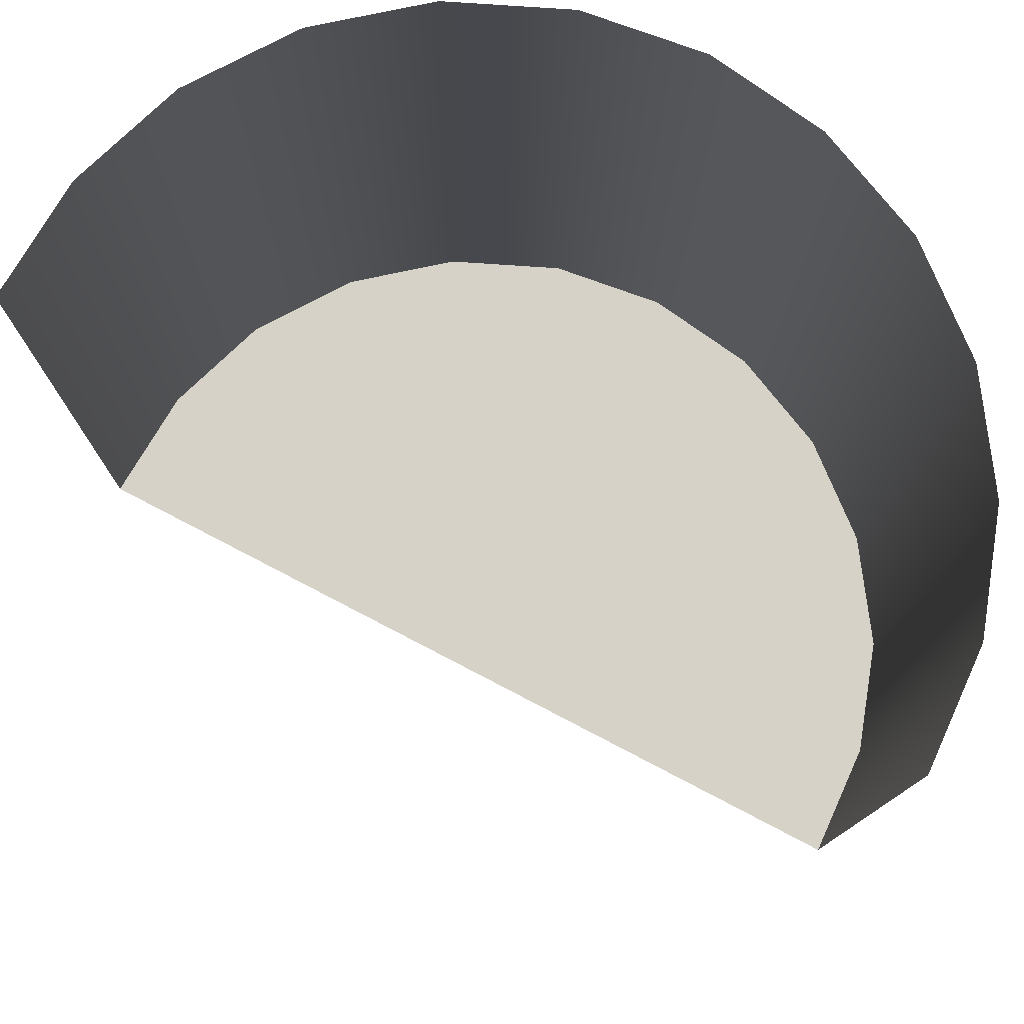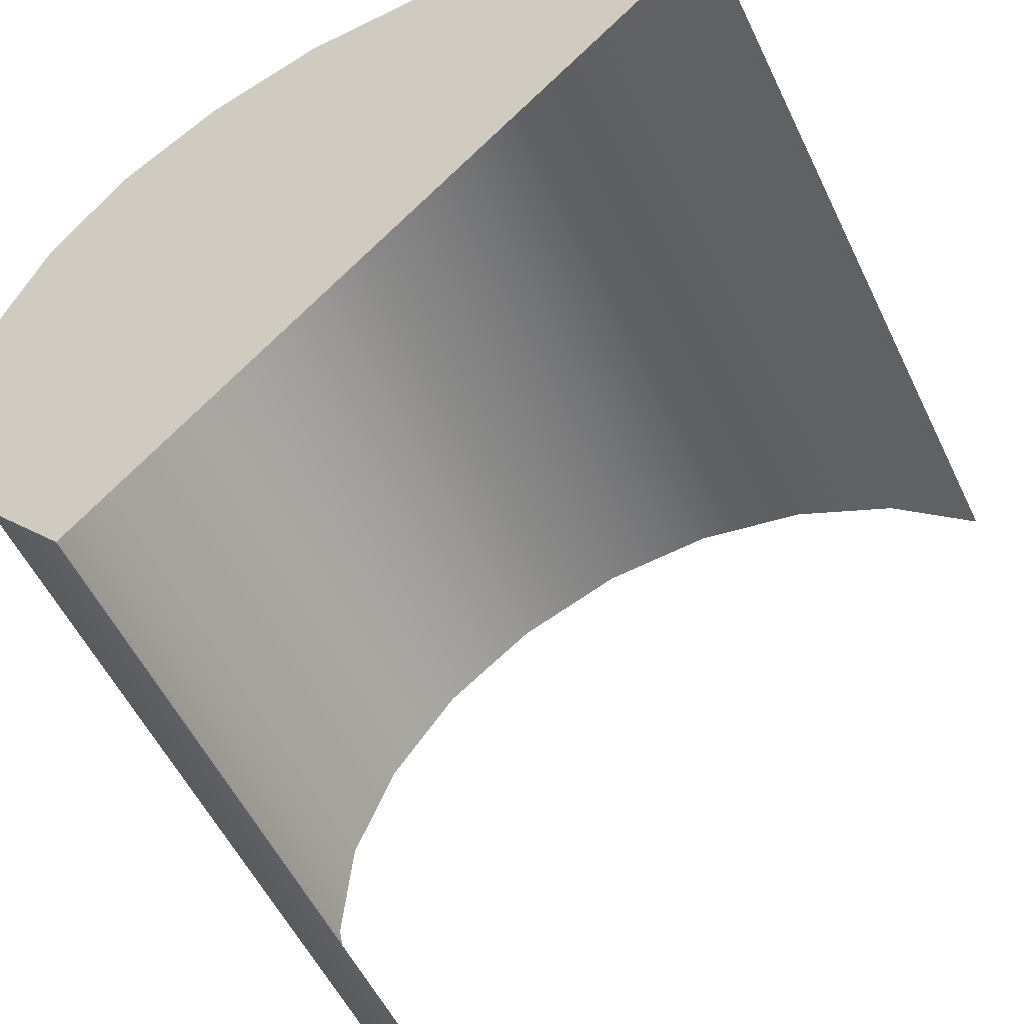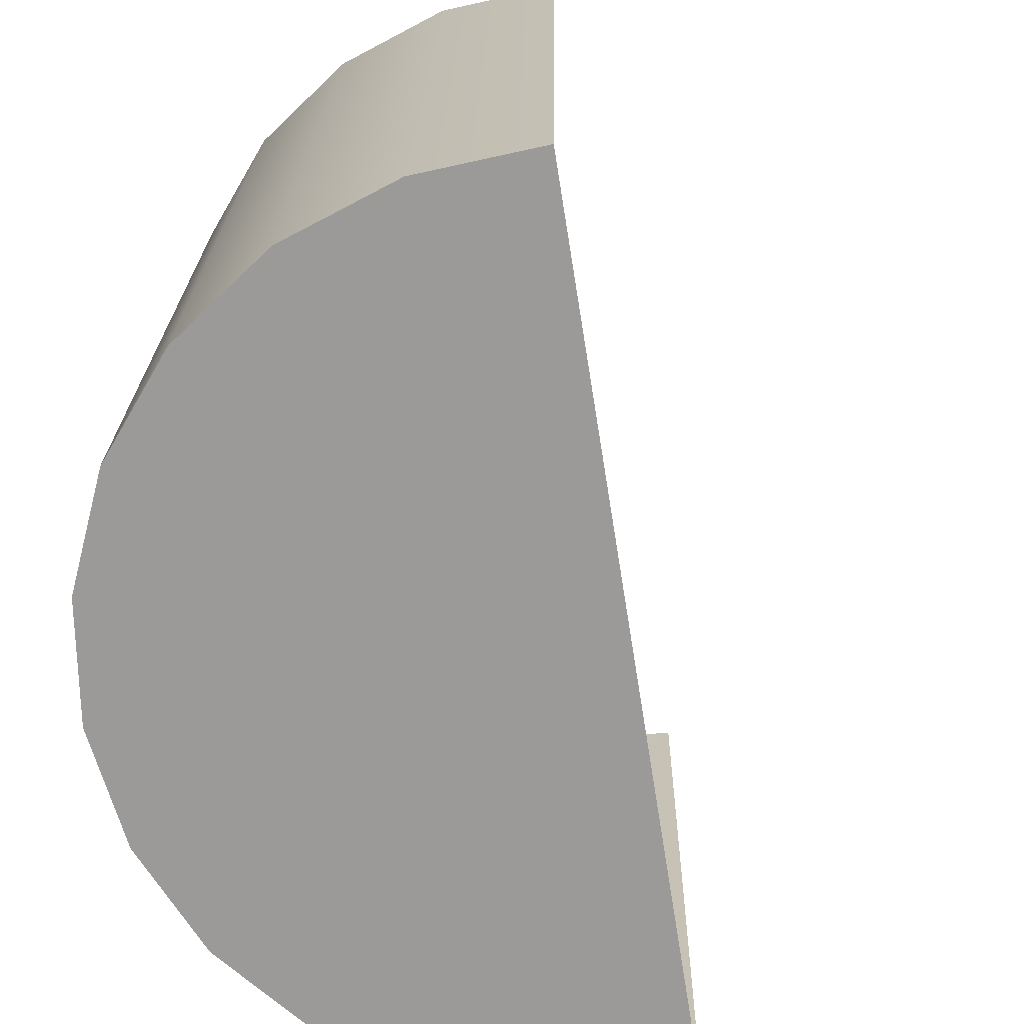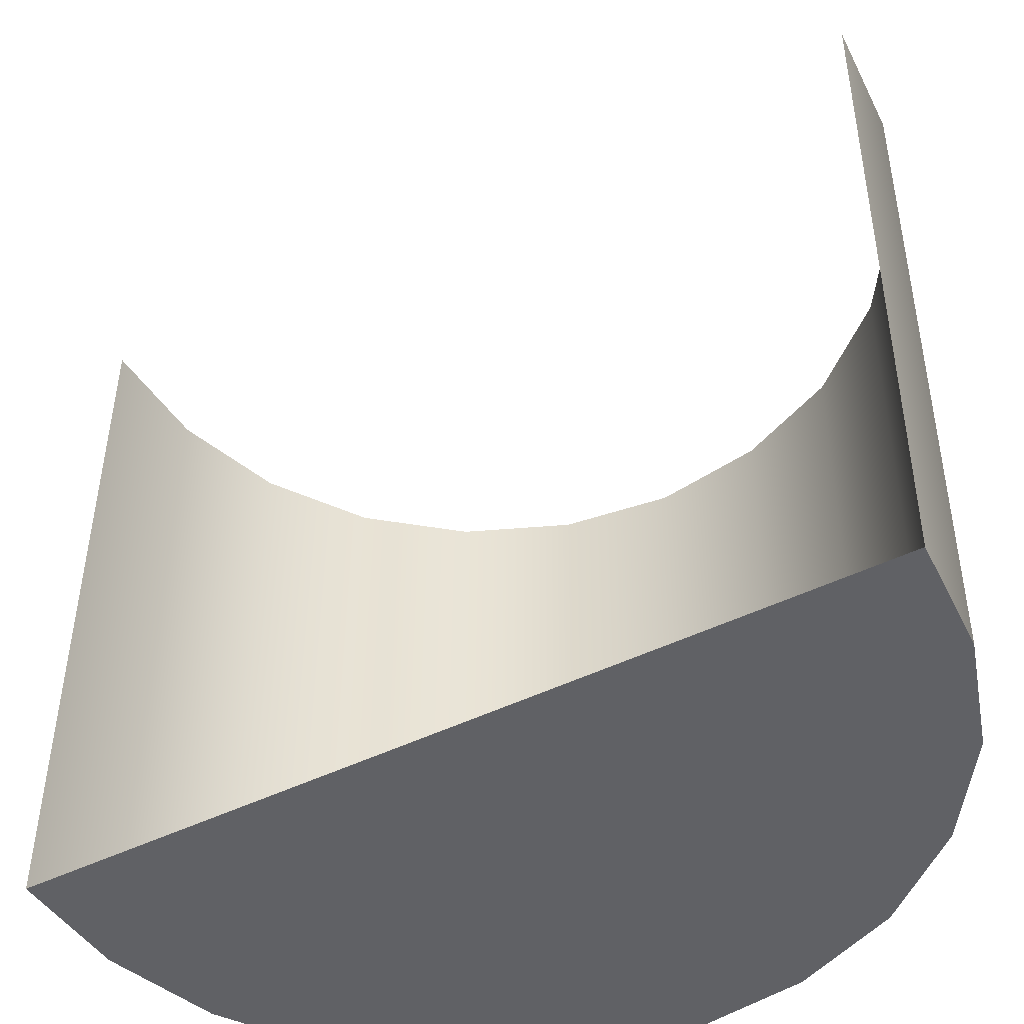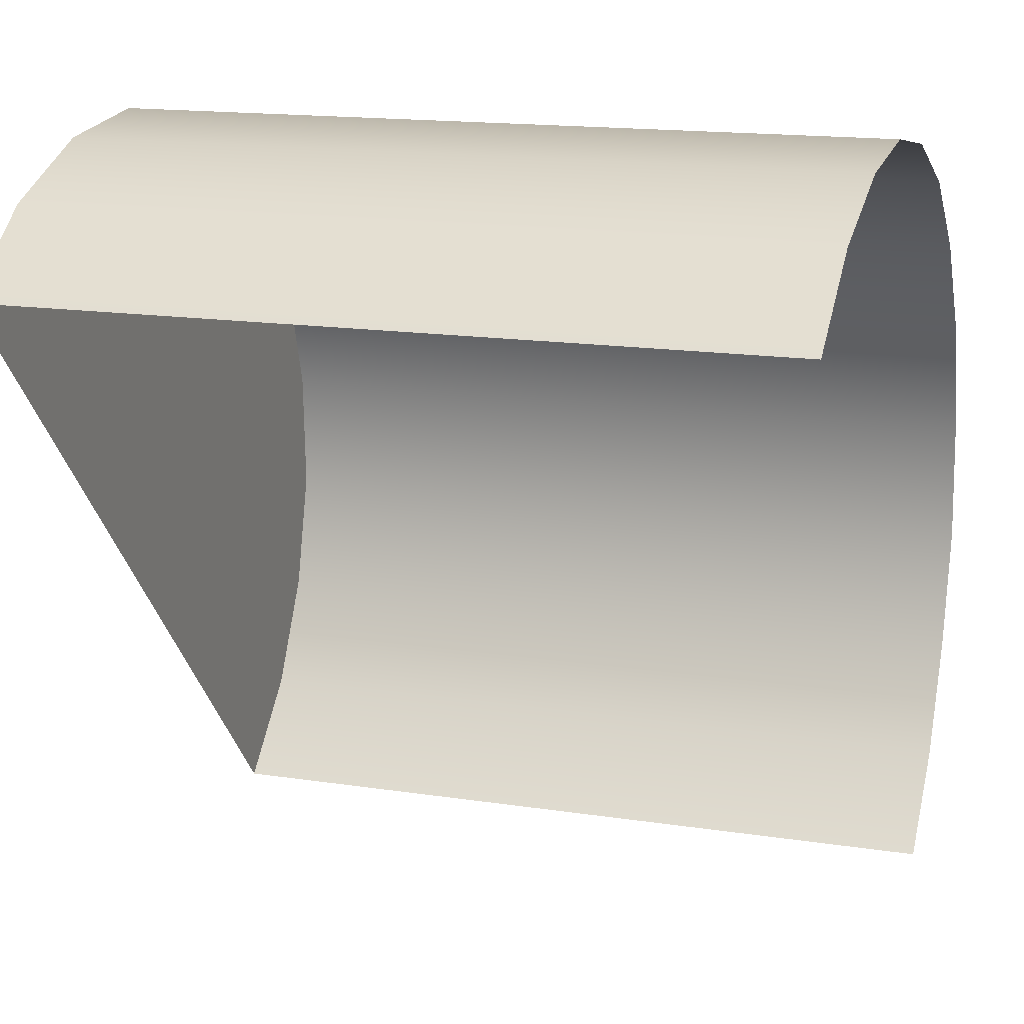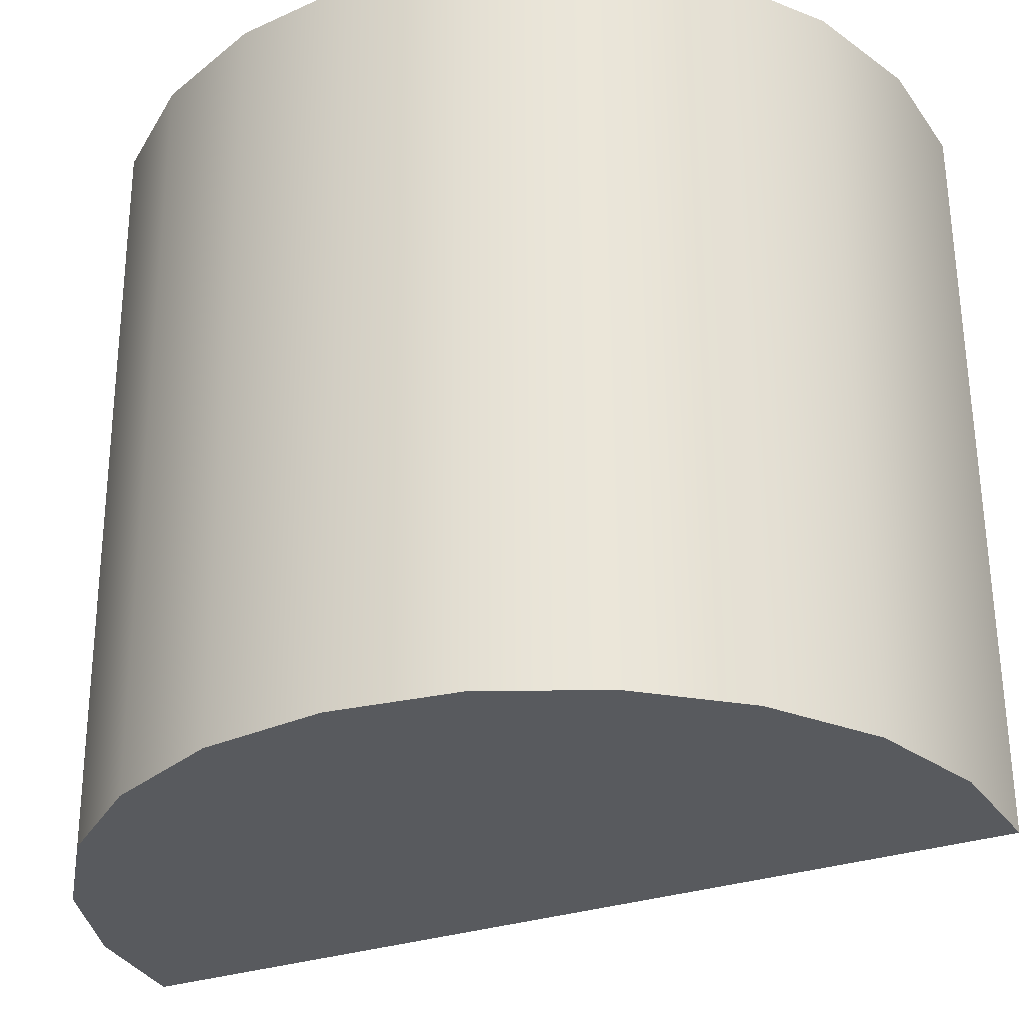
<metadata>
{"format":"obj","ext":"obj","renderer":"f3d","projection":"perspective","resolution":1024,"background":"white","views":[{"elev":77.2,"azim":-17.8,"up":"+Z"},{"elev":-53.4,"azim":-154.7,"up":"+Y"},{"elev":-69.0,"azim":-126.2,"up":"+Z"},{"elev":-49.0,"azim":-16.4,"up":"+Z"},{"elev":12.1,"azim":-71.9,"up":"+Y"},{"elev":-29.5,"azim":159.8,"up":"+Z"}]}
</metadata>
<code>
o Group9/mesh100/mesh100-geometry/material_1/component_38#mesh100-geometry
v -0.1014 -0.3551 0.8649
v -0.1014 -0.3546 0.8323
v -0.1019 -0.35 0.865
v -0.1024 -0.3602 0.8648
v -0.1024 -0.3596 0.8321
v -0.1014 -0.3551 0.8649
v -0.1019 -0.35 0.865
v -0.1019 -0.3494 0.8323
v -0.1038 -0.3452 0.8651
v -0.1019 -0.3494 0.8323
v -0.1019 -0.35 0.865
v -0.1014 -0.3546 0.8323
v -0.1014 -0.3546 0.8323
v -0.1014 -0.3551 0.8649
v -0.1024 -0.3596 0.8321
v -0.1024 -0.3596 0.8321
v -0.1024 -0.3602 0.8648
v -0.1047 -0.3643 0.8321
v -0.1346 -0.342 0.8651
v -0.1307 -0.3386 0.8652
v -0.1346 -0.3414 0.8325
v -0.1038 -0.3452 0.8651
v -0.1038 -0.3446 0.8325
v -0.1069 -0.341 0.8652
v -0.1038 -0.3446 0.8325
v -0.1038 -0.3452 0.8651
v -0.1019 -0.3494 0.8323
v -0.1014 -0.3546 0.8323
v -0.1024 -0.3596 0.8321
v -0.1019 -0.3494 0.8323
v -0.1047 -0.3649 0.8647
v -0.1047 -0.3643 0.8321
v -0.1024 -0.3602 0.8648
v -0.1024 -0.3596 0.8321
v -0.1047 -0.3643 0.8321
v -0.1038 -0.3446 0.8325
v -0.1307 -0.338 0.8325
v -0.1346 -0.3414 0.8325
v -0.1307 -0.3386 0.8652
v -0.1307 -0.3386 0.8652
v -0.126 -0.3363 0.8652
v -0.1307 -0.338 0.8325
v -0.111 -0.3379 0.8652
v -0.1069 -0.341 0.8652
v -0.111 -0.3373 0.8326
v -0.1069 -0.3404 0.8325
v -0.1069 -0.341 0.8652
v -0.1038 -0.3446 0.8325
v -0.1019 -0.3494 0.8323
v -0.1024 -0.3596 0.8321
v -0.1038 -0.3446 0.8325
v -0.1047 -0.3643 0.8321
v -0.1047 -0.3649 0.8647
v -0.1081 -0.3681 0.832
v -0.1038 -0.3446 0.8325
v -0.1047 -0.3643 0.8321
v -0.1069 -0.3404 0.8325
v -0.1346 -0.3414 0.8325
v -0.1307 -0.338 0.8325
v -0.1081 -0.3681 0.832
v -0.126 -0.3357 0.8326
v -0.1307 -0.338 0.8325
v -0.126 -0.3363 0.8652
v -0.126 -0.3363 0.8652
v -0.1209 -0.3354 0.8652
v -0.126 -0.3357 0.8326
v -0.1158 -0.336 0.8652
v -0.111 -0.3379 0.8652
v -0.1158 -0.3354 0.8326
v -0.1069 -0.3404 0.8325
v -0.111 -0.3373 0.8326
v -0.1069 -0.341 0.8652
v -0.111 -0.3373 0.8326
v -0.1158 -0.3354 0.8326
v -0.111 -0.3379 0.8652
v -0.1081 -0.3687 0.8647
v -0.1081 -0.3681 0.832
v -0.1047 -0.3649 0.8647
v -0.1047 -0.3643 0.8321
v -0.1081 -0.3681 0.832
v -0.1069 -0.3404 0.8325
v -0.126 -0.3357 0.8326
v -0.1081 -0.3681 0.832
v -0.1307 -0.338 0.8325
v -0.1209 -0.3349 0.8326
v -0.126 -0.3357 0.8326
v -0.1209 -0.3354 0.8652
v -0.1209 -0.3354 0.8652
v -0.1158 -0.336 0.8652
v -0.1209 -0.3349 0.8326
v -0.1158 -0.3354 0.8326
v -0.1209 -0.3349 0.8326
v -0.1158 -0.336 0.8652
v -0.1069 -0.3404 0.8325
v -0.1081 -0.3681 0.832
v -0.111 -0.3373 0.8326
v -0.111 -0.3373 0.8326
v -0.1081 -0.3681 0.832
v -0.1158 -0.3354 0.8326
v -0.1209 -0.3349 0.8326
v -0.1081 -0.3681 0.832
v -0.126 -0.3357 0.8326
v -0.1158 -0.3354 0.8326
v -0.1081 -0.3681 0.832
v -0.1209 -0.3349 0.8326
v -0.1019 -0.35 0.865
v -0.1014 -0.3546 0.8323
v -0.1014 -0.3551 0.8649
v -0.1014 -0.3551 0.8649
v -0.1024 -0.3596 0.8321
v -0.1024 -0.3602 0.8648
v -0.1038 -0.3452 0.8651
v -0.1019 -0.3494 0.8323
v -0.1019 -0.35 0.865
v -0.1014 -0.3546 0.8323
v -0.1019 -0.35 0.865
v -0.1019 -0.3494 0.8323
v -0.1024 -0.3596 0.8321
v -0.1014 -0.3551 0.8649
v -0.1014 -0.3546 0.8323
v -0.1047 -0.3643 0.8321
v -0.1024 -0.3602 0.8648
v -0.1024 -0.3596 0.8321
v -0.1346 -0.3414 0.8325
v -0.1307 -0.3386 0.8652
v -0.1346 -0.342 0.8651
v -0.1069 -0.341 0.8652
v -0.1038 -0.3446 0.8325
v -0.1038 -0.3452 0.8651
v -0.1019 -0.3494 0.8323
v -0.1038 -0.3452 0.8651
v -0.1038 -0.3446 0.8325
v -0.1019 -0.3494 0.8323
v -0.1024 -0.3596 0.8321
v -0.1014 -0.3546 0.8323
v -0.1024 -0.3602 0.8648
v -0.1047 -0.3643 0.8321
v -0.1047 -0.3649 0.8647
v -0.1038 -0.3446 0.8325
v -0.1047 -0.3643 0.8321
v -0.1024 -0.3596 0.8321
v -0.1307 -0.3386 0.8652
v -0.1346 -0.3414 0.8325
v -0.1307 -0.338 0.8325
v -0.1307 -0.338 0.8325
v -0.126 -0.3363 0.8652
v -0.1307 -0.3386 0.8652
v -0.111 -0.3373 0.8326
v -0.1069 -0.341 0.8652
v -0.111 -0.3379 0.8652
v -0.1038 -0.3446 0.8325
v -0.1069 -0.341 0.8652
v -0.1069 -0.3404 0.8325
v -0.1038 -0.3446 0.8325
v -0.1024 -0.3596 0.8321
v -0.1019 -0.3494 0.8323
v -0.1081 -0.3681 0.832
v -0.1047 -0.3649 0.8647
v -0.1047 -0.3643 0.8321
v -0.1069 -0.3404 0.8325
v -0.1047 -0.3643 0.8321
v -0.1038 -0.3446 0.8325
v -0.1081 -0.3681 0.832
v -0.1307 -0.338 0.8325
v -0.1346 -0.3414 0.8325
v -0.126 -0.3363 0.8652
v -0.1307 -0.338 0.8325
v -0.126 -0.3357 0.8326
v -0.126 -0.3357 0.8326
v -0.1209 -0.3354 0.8652
v -0.126 -0.3363 0.8652
v -0.1158 -0.3354 0.8326
v -0.111 -0.3379 0.8652
v -0.1158 -0.336 0.8652
v -0.1069 -0.341 0.8652
v -0.111 -0.3373 0.8326
v -0.1069 -0.3404 0.8325
v -0.111 -0.3379 0.8652
v -0.1158 -0.3354 0.8326
v -0.111 -0.3373 0.8326
v -0.1047 -0.3649 0.8647
v -0.1081 -0.3681 0.832
v -0.1081 -0.3687 0.8647
v -0.1069 -0.3404 0.8325
v -0.1081 -0.3681 0.832
v -0.1047 -0.3643 0.8321
v -0.1307 -0.338 0.8325
v -0.1081 -0.3681 0.832
v -0.126 -0.3357 0.8326
v -0.1209 -0.3354 0.8652
v -0.126 -0.3357 0.8326
v -0.1209 -0.3349 0.8326
v -0.1209 -0.3349 0.8326
v -0.1158 -0.336 0.8652
v -0.1209 -0.3354 0.8652
v -0.1158 -0.336 0.8652
v -0.1209 -0.3349 0.8326
v -0.1158 -0.3354 0.8326
v -0.111 -0.3373 0.8326
v -0.1081 -0.3681 0.832
v -0.1069 -0.3404 0.8325
v -0.1158 -0.3354 0.8326
v -0.1081 -0.3681 0.832
v -0.111 -0.3373 0.8326
v -0.126 -0.3357 0.8326
v -0.1081 -0.3681 0.832
v -0.1209 -0.3349 0.8326
v -0.1209 -0.3349 0.8326
v -0.1081 -0.3681 0.832
v -0.1158 -0.3354 0.8326
f 1 2 3
f 4 5 6
f 7 8 9
f 10 11 12
f 13 14 15
f 16 17 18
f 19 20 21
f 22 23 24
f 25 26 27
f 28 29 30
f 31 32 33
f 34 35 36
f 37 38 39
f 40 41 42
f 43 44 45
f 46 47 48
f 49 50 51
f 52 53 54
f 55 56 57
f 58 59 60
f 61 62 63
f 64 65 66
f 67 68 69
f 70 71 72
f 73 74 75
f 76 77 78
f 79 80 81
f 82 83 84
f 85 86 87
f 88 89 90
f 91 92 93
f 94 95 96
f 97 98 99
f 100 101 102
f 103 104 105
f 106 107 108
f 109 110 111
f 112 113 114
f 115 116 117
f 118 119 120
f 121 122 123
f 124 125 126
f 127 128 129
f 130 131 132
f 133 134 135
f 136 137 138
f 139 140 141
f 142 143 144
f 145 146 147
f 148 149 150
f 151 152 153
f 154 155 156
f 157 158 159
f 160 161 162
f 163 164 165
f 166 167 168
f 169 170 171
f 172 173 174
f 175 176 177
f 178 179 180
f 181 182 183
f 184 185 186
f 187 188 189
f 190 191 192
f 193 194 195
f 196 197 198
f 199 200 201
f 202 203 204
f 205 206 207
f 208 209 210

</code>
